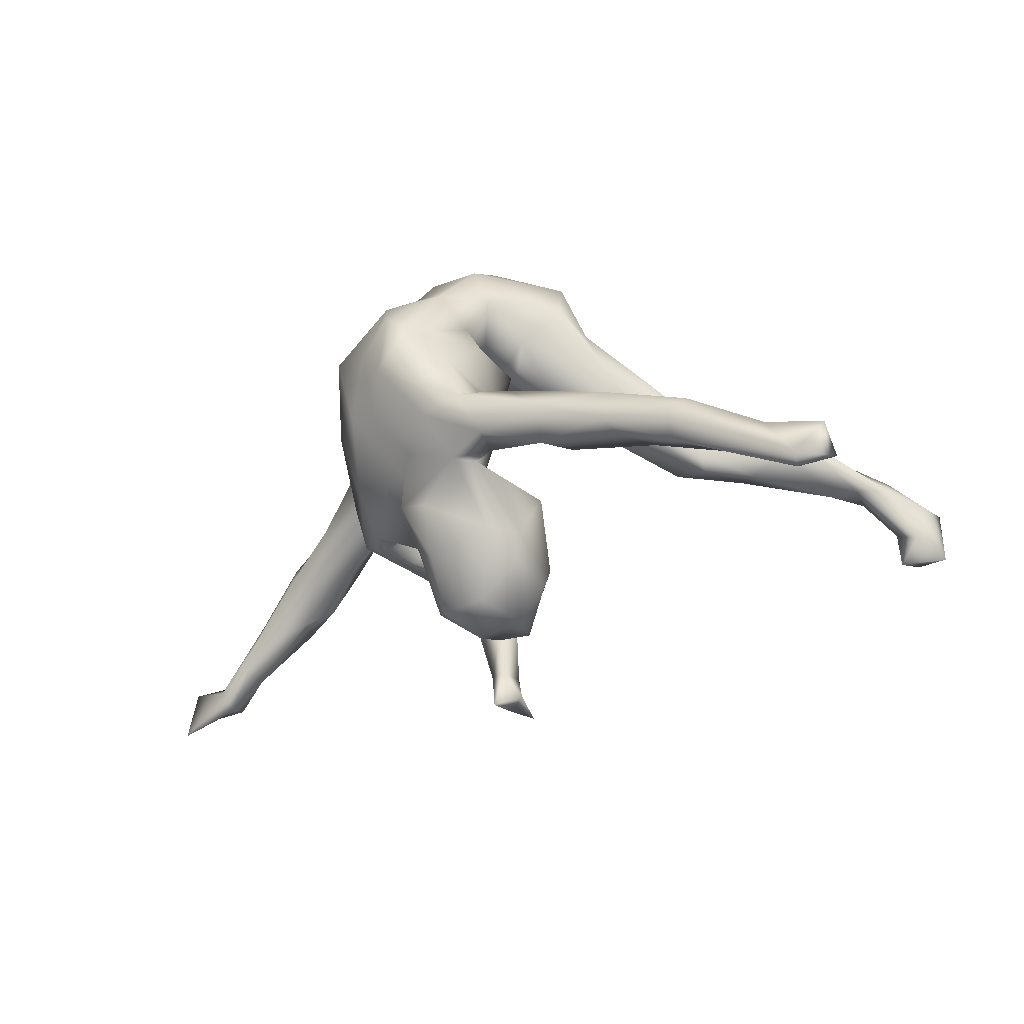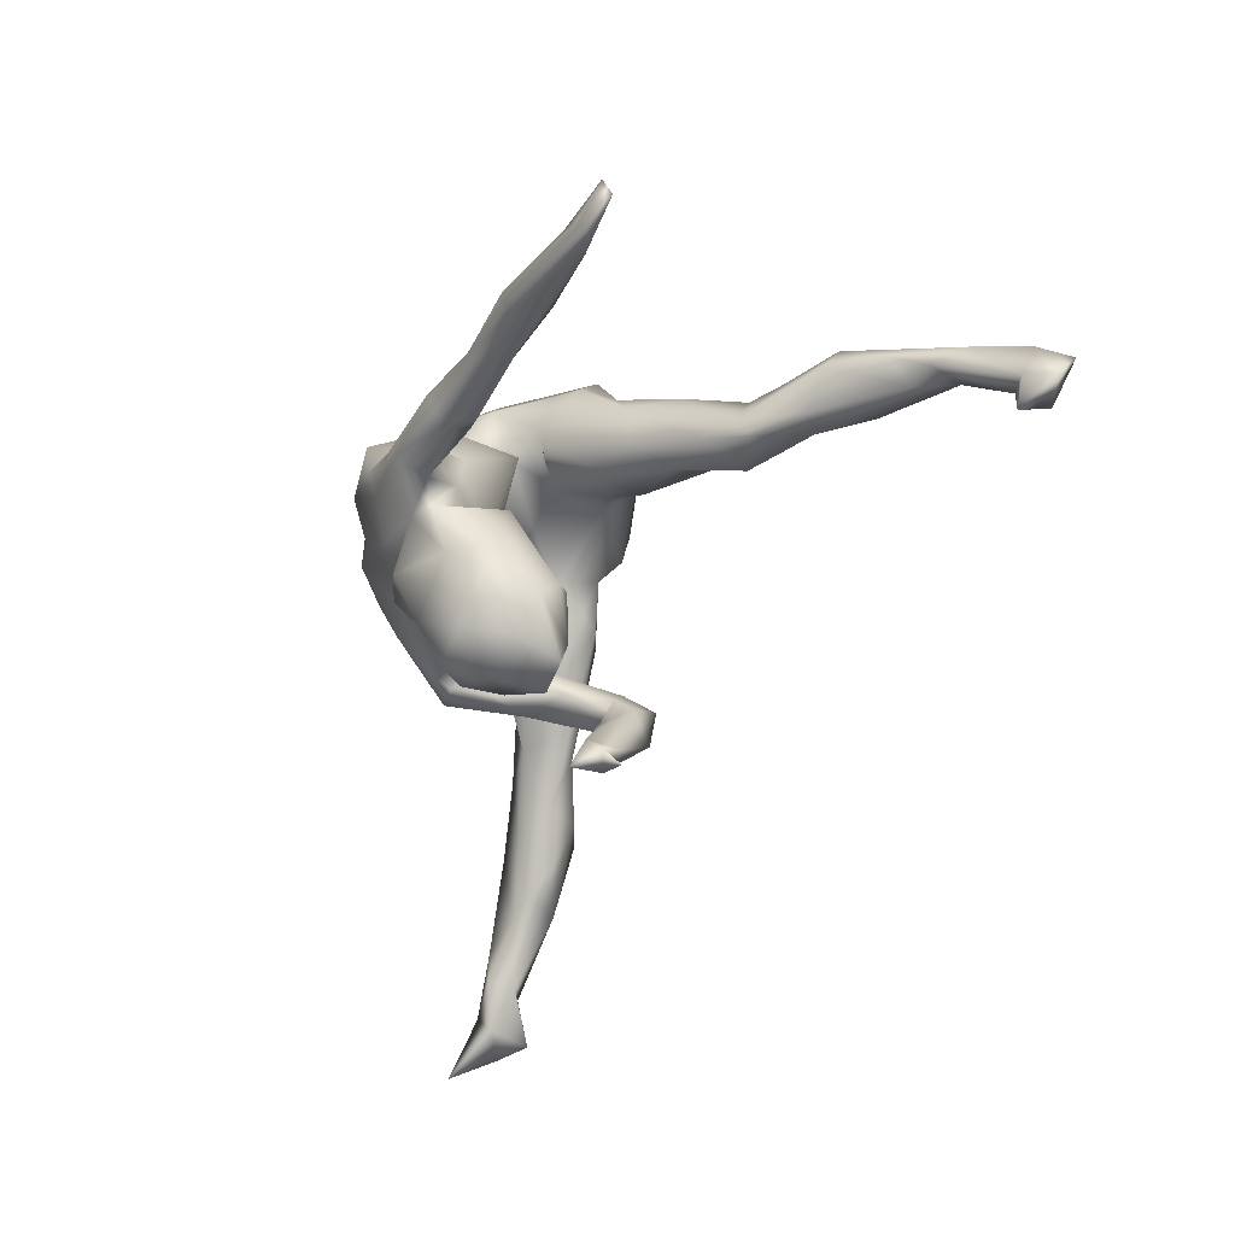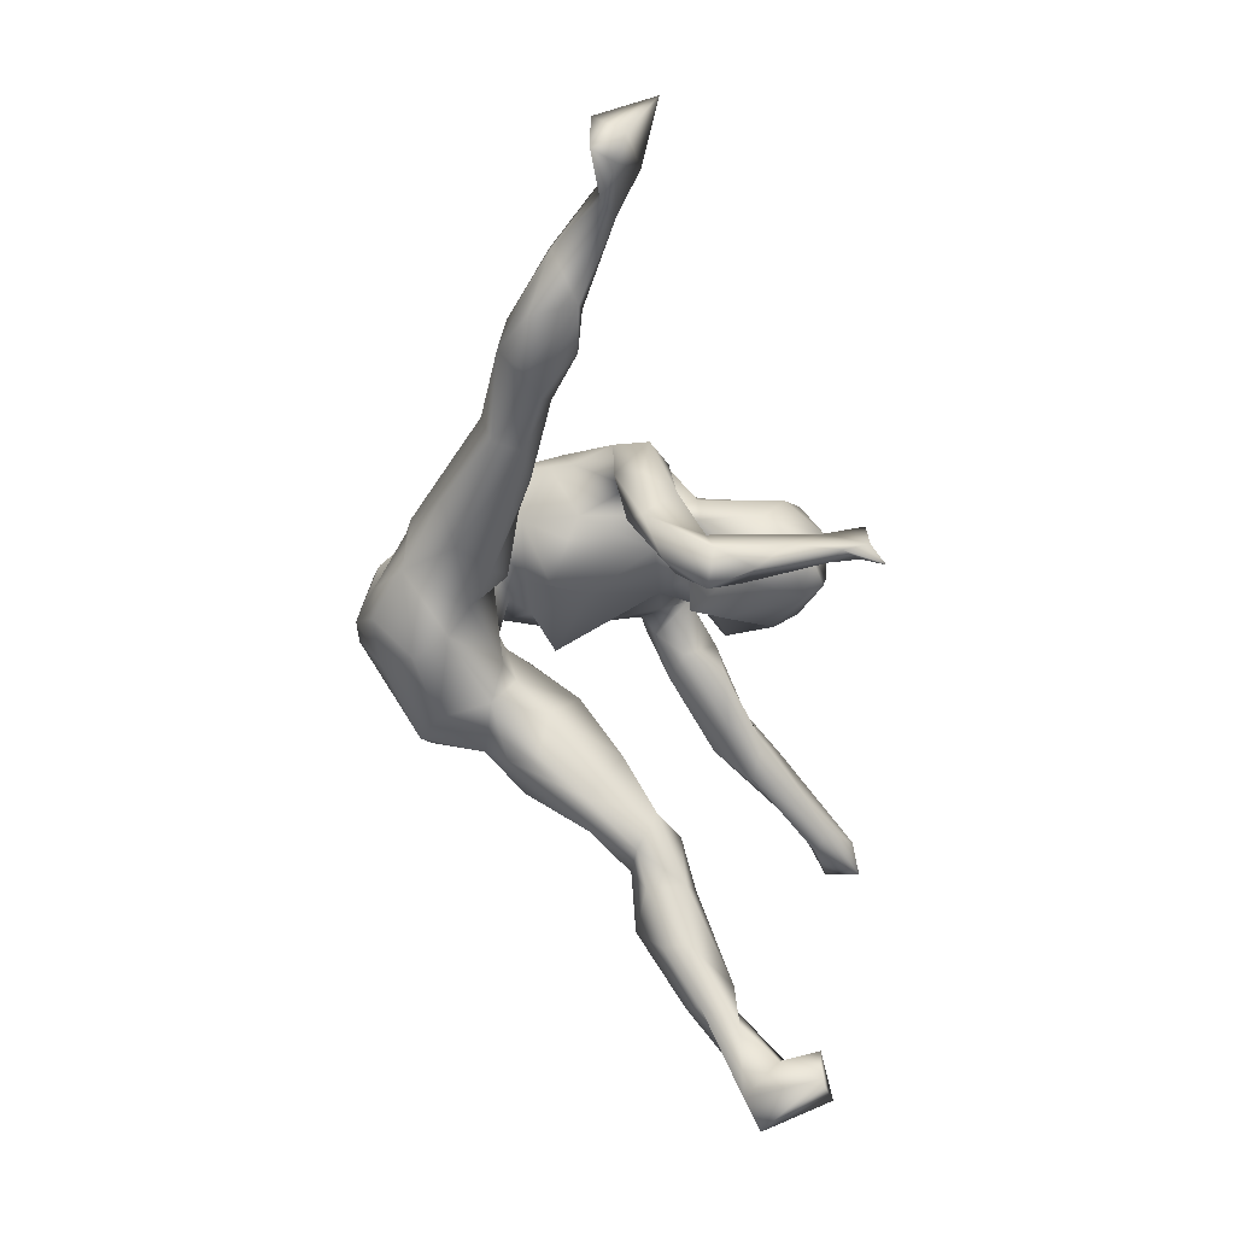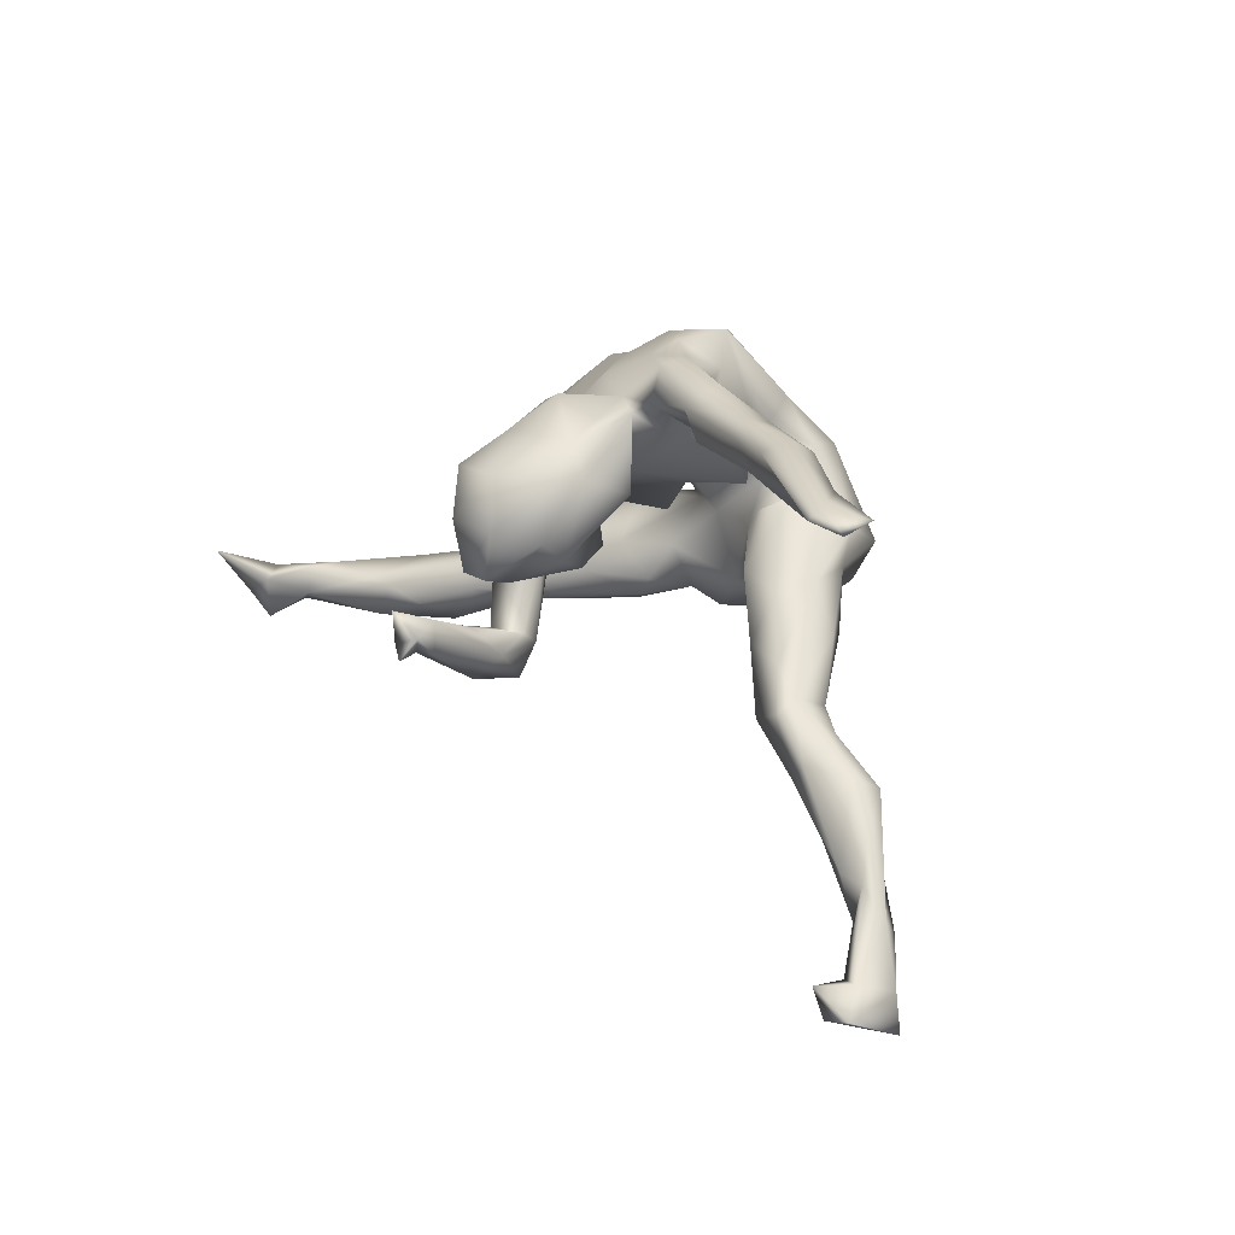
<metadata>
{"format":"obj","ext":"obj","renderer":"f3d","projection":"perspective","resolution":1024,"background":"white","views":[{"elev":-23.6,"azim":30.6,"up":"+Y"},{"elev":-53.0,"azim":68.1,"up":"+Y"},{"elev":-63.9,"azim":-71.3,"up":"+Z"},{"elev":16.0,"azim":55.3,"up":"+Z"}]}
</metadata>
<code>
v 0.6815 -0.2121 0.2236
v 0.7304 -0.1665 0.2102
v 0.6309 -0.1958 0.195
v 0.6797 -0.2329 0.2084
v 0.6362 -0.09506 -0.483
v 0.6545 -0.02337 -0.5738
v 0.6521 -0.03105 -0.5054
v 0.6776 -0.1373 -0.515
v 0.6014 -0.1425 -0.4864
v 0.6738 -0.1677 0.1922
v 0.618 -0.1339 -0.5352
v 0.601 0.007863 -0.4455
v 0.6201 -0.008571 -0.5266
v 0.5919 -0.07719 -0.497
v 0.5617 -0.02228 -0.3783
v 0.4838 -0.1065 0.2657
v 0.5108 0.02326 -0.4166
v 0.6075 -0.01453 -0.4214
v 0.6331 -0.1497 0.2268
v 0.4823 0.07633 -0.276
v 0.5354 0.008531 -0.3253
v 0.5513 -0.0286 -0.4356
v 0.4884 -0.104 0.1894
v 0.424 -0.05074 0.2205
v 0.4825 -0.157 0.2535
v 0.5094 -0.08553 0.2491
v 0.5239 0.05073 -0.3904
v 0.4333 -0.1385 0.2157
v 0.5221 -0.03089 -0.3683
v 0.423 0.05659 -0.3588
v 0.3974 0.06007 -0.2114
v 0.4747 0.02639 -0.2496
v 0.3875 -0.1239 0.2508
v 0.427 0.0148 -0.3605
v 0.3516 0.05879 -0.2904
v 0.4213 0.09959 -0.2948
v 0.3486 0.0829 -0.2321
v 0.4078 -0.008264 -0.246
v 0.3612 -0.03935 0.2581
v 0.3351 0.02961 -0.1657
v 0.3791 -0.09261 0.2112
v 0.2832 -0.1159 0.2275
v 0.3743 -0.002034 -0.2774
v 0.3629 -0.09702 0.2758
v 0.3426 0.08422 -0.1877
v 0.2642 0.1262 -0.2136
v 0.2477 -0.1121 0.272
v 0.3384 -0.006446 -0.1863
v 0.2933 0.0546 -0.2625
v 0.2795 0.04066 -0.1303
v 0.2695 0.1584 -0.1115
v 0.2686 0.01128 -0.2143
v 0.1847 -0.02245 0.2512
v 0.2715 -0.01881 0.2397
v 0.1889 -0.002845 0.2828
v 0.2523 -0.05225 0.2998
v 0.1312 0.2202 -0.1518
v 0.209 0.2205 -0.1296
v 0.2055 0.04699 -0.1153
v 0.214 0.1676 -0.03519
v 0.2013 0.1017 -0.04624
v 0.2238 -0.06053 0.2221
v 0.1363 0.2645 -0.08862
v 0.1423 -0.09537 0.2575
v 0.1718 0.2556 -0.03623
v 0.09951 0.000129 0.3133
v 0.1378 -0.2836 0.07121
v 0.1383 -0.2096 0.1566
v 0.1167 -0.05366 0.205
v 0.2076 0.1104 -0.2096
v 0.1679 -0.1488 0.1336
v 0.09702 -0.347 0.08937
v 0.1239 0.096 -0.0267
v 0.1468 0.294 0.01908
v 0.1019 -0.2084 0.2082
v 0.1295 0.358 -0.0176
v 0.1329 -0.2587 0.1558
v 0.1421 -0.01299 0.2477
v 0.1302 0.1673 -0.1747
v 0.08591 -0.1057 0.1958
v 0.1527 -0.0861 0.3155
v 0.1016 0.04731 0.1913
v 0.08623 0.1287 0.09897
v 0.09832 -0.09739 0.2381
v 0.07038 0.168 0.049
v 0.09022 0.1353 -0.1149
v 0.1313 -0.241 0.03755
v 0.07911 0.1466 0.1904
v 0.09141 -0.1522 0.08283
v 0.07274 -0.343 0.01175
v 0.1031 0.3146 0.05057
v 0.03737 0.2167 -0.1226
v 0.0932 0.2184 0.06964
v 0.07483 -0.1736 0.006066
v 0.07792 -0.3054 0.003697
v 0.0604 0.2776 0.1405
v 0.03033 0.3047 -0.1348
v 0.0184 -0.1312 0.0763
v 0.06812 -0.325 0.1669
v 0.05362 -0.1197 0.02857
v -0.009901 0.3877 -0.03588
v 0.01919 0.3605 0.1217
v 0.008801 -0.3401 0.01026
v 0.05888 0.09719 0.2796
v 0.03603 0.1743 -0.07274
v 0.02453 -0.3666 0.09884
v -0.01655 -0.07134 0.2761
v 0.003176 -0.1675 0.2598
v 0.01614 0.3957 0.04401
v 0.0611 -0.08946 0.2564
v 0.05623 -0.06805 0.1387
v 0.002476 -0.4179 -0.08116
v 0.01655 0.1889 0.01475
v 0.02499 0.2097 0.08988
v 0.01228 -0.4552 -0.1078
v -0.02421 -0.4408 -0.0935
v 0.001841 0.1479 0.3276
v 0.01489 0.1475 0.1181
v 0.03478 0.2097 0.1716
v 0.0773 0.3554 -0.09266
v -0.1129 0.2319 -0.1593
v -0.001002 0.2746 0.2091
v -0.005191 -0.3368 0.1712
v 0.03123 0.03453 0.3257
v 0.01114 -0.2016 0.008798
v -0.03224 -0.4398 -0.04262
v -0.005789 0.1822 -0.08258
v 0.003417 0.03838 0.09805
v -0.02849 -0.3701 -0.1244
v -0.02798 -0.3712 -0.0666
v -0.008618 -0.2298 -0.01514
v 0.03147 -0.01958 0.3073
v -0.0819 0.1991 0.01229
v -0.007437 -0.2472 0.2134
v -0.02106 0.1744 0.1234
v -0.03923 -0.3971 -0.1166
v -0.05006 -0.2363 -0.1514
v -0.06053 -0.286 0.05294
v -0.05581 -0.152 0.2388
v -0.0443 0.1876 0.3171
v -0.04286 -0.3195 0.126
v -0.04489 -0.09216 0.08727
v -0.06011 0.08358 0.03448
v -0.09245 0.3799 0.09004
v -0.08787 -0.2668 -0.1944
v -0.05853 -0.2883 -0.09938
v -0.057 -0.3752 -0.07697
v -0.06131 0.1296 0.08609
v -0.05784 -0.1458 0.09931
v -0.05221 -0.08921 0.2361
v -0.1392 0.2059 0.02349
v -0.08753 0.3599 -0.1216
v -0.1006 0.2598 0.2368
v -0.05535 0.08089 0.3242
v -0.1475 0.1622 0.09708
v -0.08289 -0.1857 -0.2042
v -0.08986 0.01674 0.2859
v -0.09229 -0.09867 0.2281
v -0.07079 -0.2003 0.1591
v -0.09802 -0.1167 0.09361
v -0.09157 -0.1728 -0.1368
v -0.08163 -0.1831 0.06537
v -0.08355 -0.3204 -0.1348
v -0.0932 0.4028 -0.02889
v -0.1365 0.1892 -0.126
v -0.09072 -0.1831 0.1258
v -0.1031 -0.1414 -0.1581
v -0.05345 0.3001 0.1766
v -0.1392 -0.2157 -0.1883
v -0.1145 0.1433 0.2862
v -0.09998 0.2956 -0.1687
v -0.1248 0.03106 0.04508
v -0.1402 -0.1321 -0.1717
v -0.1393 -0.2039 -0.1329
v -0.1693 -0.09081 0.07557
v -0.1654 0.09883 0.08554
v -0.1098 -0.1745 -0.0581
v -0.1587 0.3597 0.07394
v -0.1492 0.004877 0.07216
v -0.1766 -0.1455 0.1352
v -0.1848 -0.1148 -0.08425
v -0.1361 0.3907 -0.0446
v -0.1962 0.1623 0.2489
v -0.1399 0.1522 -0.05164
v -0.1621 -0.1645 0.03503
v -0.1761 -0.1598 0.1038
v -0.1895 0.2464 0.1854
v -0.1754 0.195 0.1175
v -0.1389 0.0273 0.2796
v -0.1512 -0.07932 -0.01249
v -0.1684 0.3412 -0.1302
v -0.193 0.1298 -0.1434
v -0.1286 -0.1074 -0.005496
v -0.1774 -0.1711 -0.02129
v -0.1916 0.3337 0.01901
v -0.2092 -0.00622 0.1445
v -0.215 0.1377 0.2042
v -0.1648 0.2842 0.1356
v -0.2011 0.2679 0.07998
v -0.2258 -0.1432 0.09861
v -0.2585 0.165 -0.1691
v -0.1941 0.2853 0.01396
v -0.2133 -0.1274 0.01079
v -0.1984 0.3317 -0.08447
v -0.2146 -0.07763 0.03861
v -0.2086 0.03758 0.1692
v -0.1752 -0.07427 0.1997
v -0.2257 -0.08035 0.136
v -0.2002 0.02001 0.2268
v -0.2495 0.2617 -0.02468
v -0.1601 0.1177 -0.108
v -0.2185 0.1029 -0.05153
v -0.2267 0.2698 -0.1155
v -0.2543 0.175 0.01811
v -0.2608 0.06289 -0.1078
v -0.2991 0.08131 -0.05306
v -0.3315 0.1651 -0.148
v -0.3407 0.1134 -0.03644
v -0.3807 -0.002903 -0.08877
v -0.2859 0.2368 -0.06874
v -0.321 0.02029 -0.1489
v -0.4337 0.06132 -0.127
v -0.3787 0.01204 -0.1755
v -0.4092 0.05052 -0.1761
v -0.3778 0.1121 -0.07175
v -0.4376 -0.05488 -0.1596
v -0.4657 -0.04614 -0.2135
v -0.4687 0.01468 -0.1016
v -0.5059 -0.1212 -0.1918
v -0.5509 -0.01041 -0.1976
v -0.4999 -0.06776 -0.1279
v -0.5859 -0.1502 -0.2246
v -0.5192 -0.0428 -0.2342
v -0.5751 -0.03208 -0.1514
v -0.5604 -0.1465 -0.1684
v -0.5682 -0.06983 -0.1254
v -0.597 -0.07672 -0.2322
v -0.6038 -0.1597 -0.1609
v -0.6727 -0.1378 -0.2017
v -0.6851 -0.2363 -0.1475
v -0.6712 -0.186 -0.1427
v -0.7189 -0.2293 -0.2126
v -0.6831 -0.2403 -0.1937
v -0.6648 -0.132 -0.1683
v -0.7353 -0.2959 -0.1738
v -0.8166 -0.3515 -0.129
v -0.775 -0.2727 -0.2527
v -0.807 -0.2439 -0.2532
v -0.8018 -0.2964 -0.2076
v -0.7523 -0.2641 -0.154
v -0.8298 -0.2523 -0.1715
v 0.7435 -0.2262 0.1997
f 149 131 162
f 98 100 125
f 4 25 3
f 1 16 25
f 71 87 89
f 158 166 159
f 145 163 169
f 87 94 89
f 252 1 4
f 240 241 250
f 125 131 149
f 98 125 149
f 87 68 67
f 87 71 68
f 67 68 77
f 1 25 4
f 194 186 200
f 194 185 186
f 162 138 166
f 131 138 162
f 77 68 75
f 186 180 200
f 159 134 139
f 108 139 134
f 75 108 134
f 145 136 163
f 129 136 145
f 169 163 174
f 163 147 174
f 163 116 147
f 147 146 174
f 130 129 137
f 130 137 146
f 247 249 248
f 247 245 249
f 243 245 247
f 243 247 242
f 95 103 131
f 87 67 95
f 248 249 251
f 249 246 251
f 245 240 250
f 245 243 240
f 131 103 138
f 138 141 166
f 67 77 72
f 141 159 166
f 123 159 141
f 72 77 99
f 77 75 99
f 123 134 159
f 99 134 123
f 99 75 134
f 136 116 163
f 116 126 147
f 130 146 147
f 115 116 136
f 129 112 136
f 112 129 130
f 126 130 147
f 112 115 136
f 95 90 103
f 90 72 103
f 67 90 95
f 249 245 246
f 245 250 246
f 138 106 141
f 103 106 138
f 103 72 106
f 72 99 106
f 246 250 251
f 106 123 141
f 106 99 123
f 126 112 130
f 252 2 1
f 112 116 115
f 116 112 126
f 114 135 133
f 198 188 187
f 187 188 197
f 188 176 197
f 88 83 118
f 88 118 119
f 96 119 114
f 119 118 135
f 114 119 135
f 133 135 155
f 155 135 148
f 151 155 188
f 155 176 188
f 151 133 155
f 212 151 214
f 214 210 225
f 218 214 225
f 73 61 93
f 73 93 85
f 73 85 113
f 105 113 127
f 127 184 165
f 127 133 184
f 133 151 184
f 184 151 212
f 211 165 184
f 211 184 212
f 220 217 222
f 220 222 225
f 59 73 86
f 86 73 105
f 73 113 105
f 165 211 192
f 201 192 223
f 213 201 217
f 40 45 51
f 40 51 60
f 50 40 60
f 50 60 61
f 70 59 86
f 70 86 79
f 45 37 46
f 52 59 70
f 32 20 31
f 20 36 31
f 31 36 37
f 45 31 37
f 37 36 35
f 35 49 37
f 37 49 46
f 46 49 70
f 21 20 32
f 36 30 35
f 18 27 20
f 21 18 20
f 20 27 36
f 27 30 36
f 30 34 35
f 12 27 18
f 27 12 17
f 27 17 30
f 17 34 30
f 18 7 12
f 7 13 12
f 17 12 13
f 7 6 13
f 140 122 153
f 122 168 153
f 153 168 187
f 119 96 122
f 168 198 187
f 151 188 199
f 188 198 199
f 202 151 199
f 151 202 214
f 93 74 91
f 91 96 93
f 85 93 113
f 113 93 114
f 93 96 114
f 113 114 133
f 113 133 127
f 214 202 210
f 210 220 225
f 93 61 60
f 60 65 74
f 93 60 74
f 213 217 220
f 51 65 60
f 65 51 58
f 92 86 105
f 92 105 127
f 92 127 121
f 92 121 97
f 121 127 165
f 121 165 213
f 165 192 201
f 213 165 201
f 51 45 58
f 57 79 92
f 86 92 79
f 45 46 58
f 58 46 57
f 46 70 57
f 57 70 79
f 122 102 168
f 168 102 144
f 168 144 198
f 198 144 178
f 91 102 96
f 122 96 102
f 198 178 195
f 198 195 199
f 195 202 199
f 91 74 76
f 195 182 202
f 202 182 204
f 202 204 210
f 220 210 213
f 74 65 76
f 204 191 213
f 204 213 210
f 65 58 63
f 76 65 63
f 63 58 57
f 76 63 120
f 63 57 92
f 120 63 97
f 63 92 97
f 171 97 121
f 171 121 213
f 191 171 213
f 102 109 144
f 144 164 182
f 144 182 178
f 178 182 195
f 102 91 76
f 76 101 109
f 76 120 101
f 102 76 109
f 109 101 144
f 144 101 164
f 120 97 152
f 101 152 164
f 164 152 182
f 182 152 191
f 182 191 204
f 152 97 171
f 152 171 191
f 240 238 241
f 241 244 250
f 244 239 250
f 120 152 101
f 42 47 62
f 252 4 3
f 87 95 94
f 94 95 125
f 125 95 131
f 177 185 194
f 243 235 238
f 243 238 240
f 232 243 242
f 239 242 250
f 250 242 251
f 242 247 248
f 251 242 248
f 137 161 146
f 146 161 174
f 137 129 145
f 137 145 156
f 156 145 169
f 47 56 81
f 64 47 81
f 64 81 110
f 81 132 110
f 107 110 132
f 108 110 139
f 110 107 150
f 110 150 139
f 16 44 25
f 33 44 47
f 47 44 56
f 62 47 64
f 69 64 84
f 71 80 84
f 84 64 110
f 75 84 110
f 80 69 84
f 80 89 111
f 108 75 110
f 139 150 159
f 159 150 158
f 158 180 166
f 160 166 180
f 158 207 180
f 180 207 200
f 200 207 208
f 205 200 208
f 16 19 26
f 3 25 28
f 16 39 44
f 28 25 33
f 33 25 44
f 41 23 28
f 28 33 42
f 41 28 42
f 33 47 42
f 68 71 84
f 68 84 75
f 80 71 89
f 69 80 111
f 111 89 98
f 111 98 142
f 98 149 142
f 142 149 160
f 160 149 162
f 186 160 180
f 160 186 175
f 186 185 193
f 175 186 193
f 194 200 203
f 205 203 200
f 1 2 19
f 2 10 19
f 1 19 16
f 19 10 23
f 23 10 3
f 23 3 28
f 89 94 100
f 89 100 98
f 177 193 185
f 205 181 203
f 238 235 231
f 238 231 236
f 238 236 241
f 241 236 244
f 162 166 160
f 2 252 10
f 10 252 3
f 100 94 125
f 177 161 193
f 161 167 193
f 190 193 167
f 181 194 203
f 229 226 235
f 235 226 231
f 232 227 229
f 229 235 232
f 235 243 232
f 237 232 239
f 239 232 242
f 161 137 167
f 174 161 177
f 167 156 173
f 174 177 194
f 174 194 181
f 174 181 169
f 173 169 181
f 137 156 167
f 173 156 169
f 66 124 132
f 157 132 154
f 107 132 157
f 150 157 189
f 39 55 56
f 56 55 66
f 66 55 78
f 56 66 81
f 55 53 78
f 81 66 132
f 207 189 209
f 208 207 209
f 41 42 62
f 107 157 150
f 158 150 189
f 207 158 189
f 209 196 208
f 44 39 56
f 39 54 55
f 54 62 53
f 54 53 55
f 53 62 64
f 53 64 78
f 78 64 69
f 78 69 82
f 111 82 69
f 196 175 208
f 208 175 205
f 6 11 13
f 82 83 88
f 183 187 197
f 153 187 183
f 140 153 170
f 117 122 140
f 117 119 122
f 88 119 117
f 104 88 117
f 13 11 14
f 8 11 6
f 6 7 8
f 5 8 7
f 17 13 22
f 13 14 22
f 14 15 22
f 14 5 15
f 5 18 15
f 7 18 5
f 22 15 29
f 34 29 43
f 17 22 34
f 22 29 34
f 29 21 32
f 15 21 29
f 15 18 21
f 34 43 35
f 43 29 38
f 29 32 38
f 70 49 52
f 35 43 49
f 49 43 52
f 43 48 52
f 43 38 48
f 40 31 45
f 38 40 48
f 40 32 31
f 38 32 40
f 52 50 59
f 52 48 50
f 50 48 40
f 50 61 59
f 222 217 224
f 217 201 224
f 201 223 224
f 192 221 223
f 192 215 221
f 192 211 215
f 59 61 73
f 228 225 222
f 219 218 225
f 215 216 219
f 215 212 216
f 211 212 215
f 219 216 218
f 216 214 218
f 216 212 214
f 176 143 172
f 148 143 176
f 128 143 148
f 118 128 148
f 118 83 128
f 148 176 155
f 67 72 90
f 135 118 148
f 104 82 88
f 176 206 197
f 189 170 183
f 170 153 183
f 154 140 170
f 154 117 140
f 11 9 14
f 9 5 14
f 227 233 230
f 224 227 230
f 223 227 224
f 223 226 227
f 223 221 226
f 221 219 226
f 236 222 234
f 222 230 234
f 230 222 224
f 236 228 222
f 231 228 236
f 219 228 231
f 219 225 228
f 221 215 219
f 172 179 176
f 172 142 179
f 143 142 172
f 143 128 142
f 83 111 128
f 206 179 196
f 179 206 176
f 83 82 111
f 104 78 82
f 196 209 206
f 78 104 66
f 206 209 197
f 209 183 197
f 189 183 209
f 157 170 189
f 154 170 157
f 124 154 132
f 154 124 117
f 104 117 124
f 66 104 124
f 8 9 11
f 167 173 190
f 230 237 239
f 233 232 237
f 230 233 237
f 233 227 232
f 227 226 229
f 190 173 181
f 236 234 244
f 234 230 239
f 244 234 239
f 226 219 231
f 205 190 181
f 175 190 205
f 193 190 175
f 179 175 196
f 179 160 175
f 179 142 160
f 128 111 142
f 54 41 62
f 39 24 54
f 24 41 54
f 24 23 41
f 16 26 39
f 24 39 26
f 19 24 26
f 19 23 24
f 8 5 9

</code>
